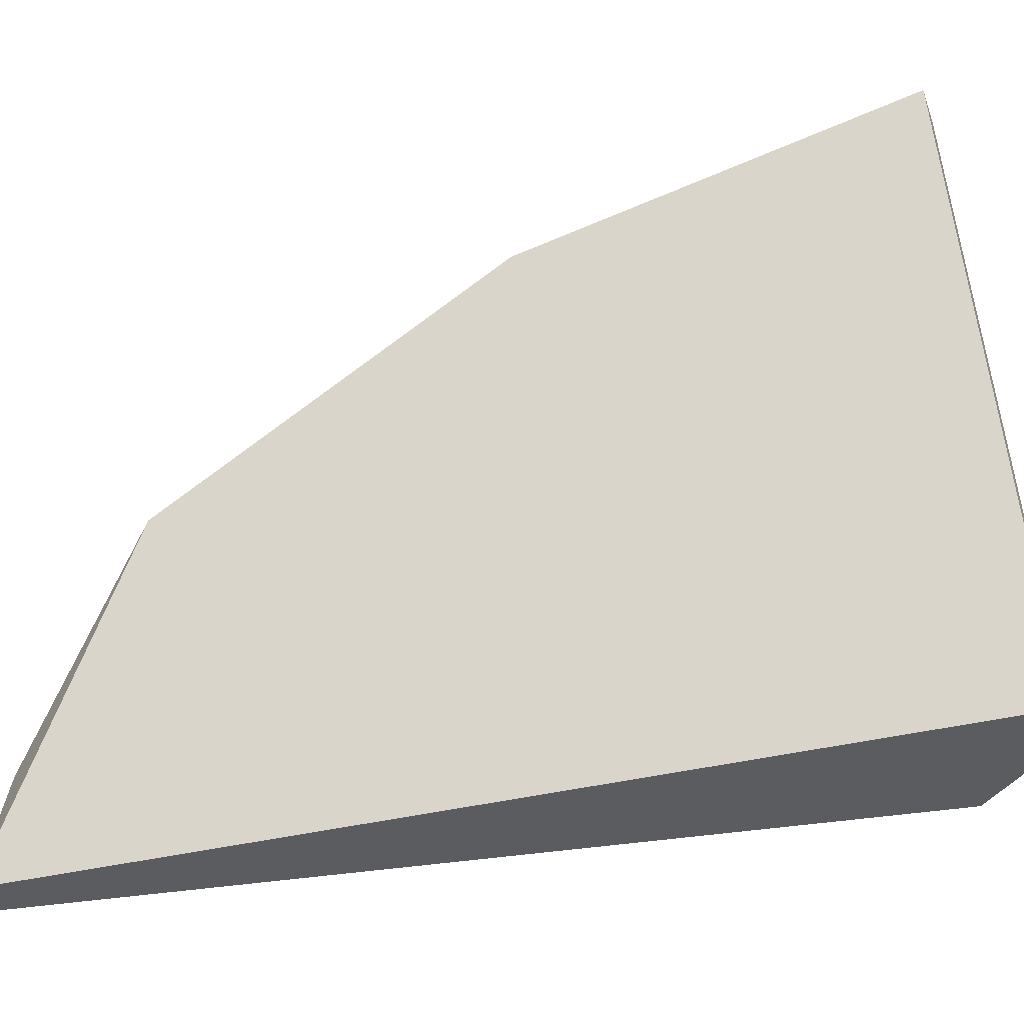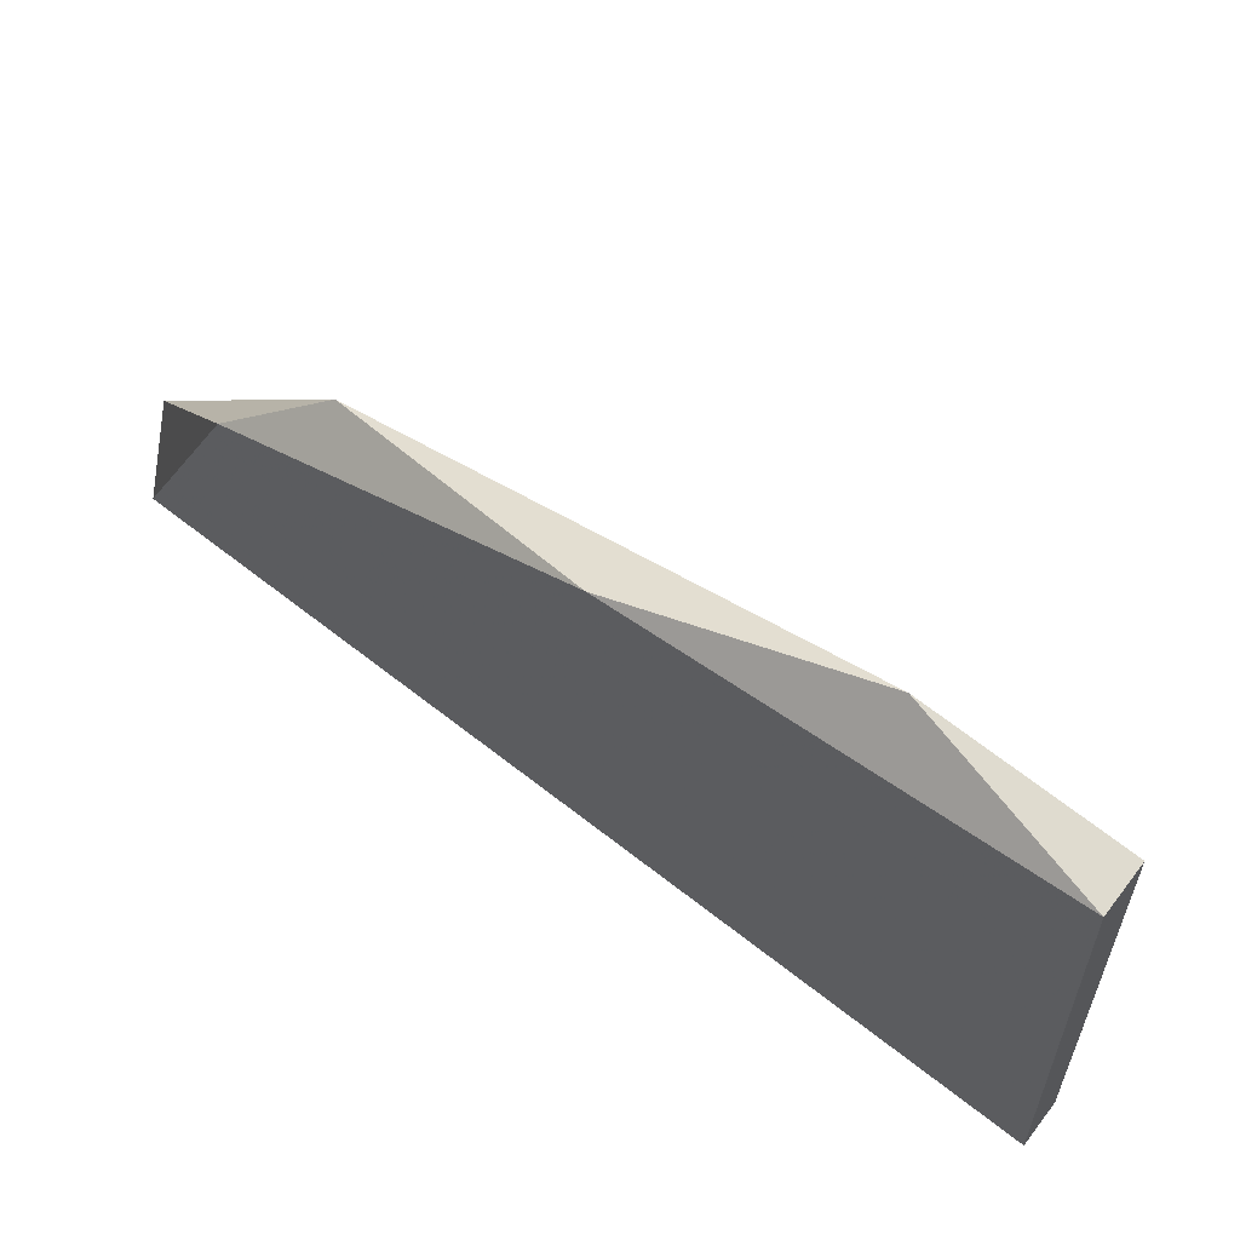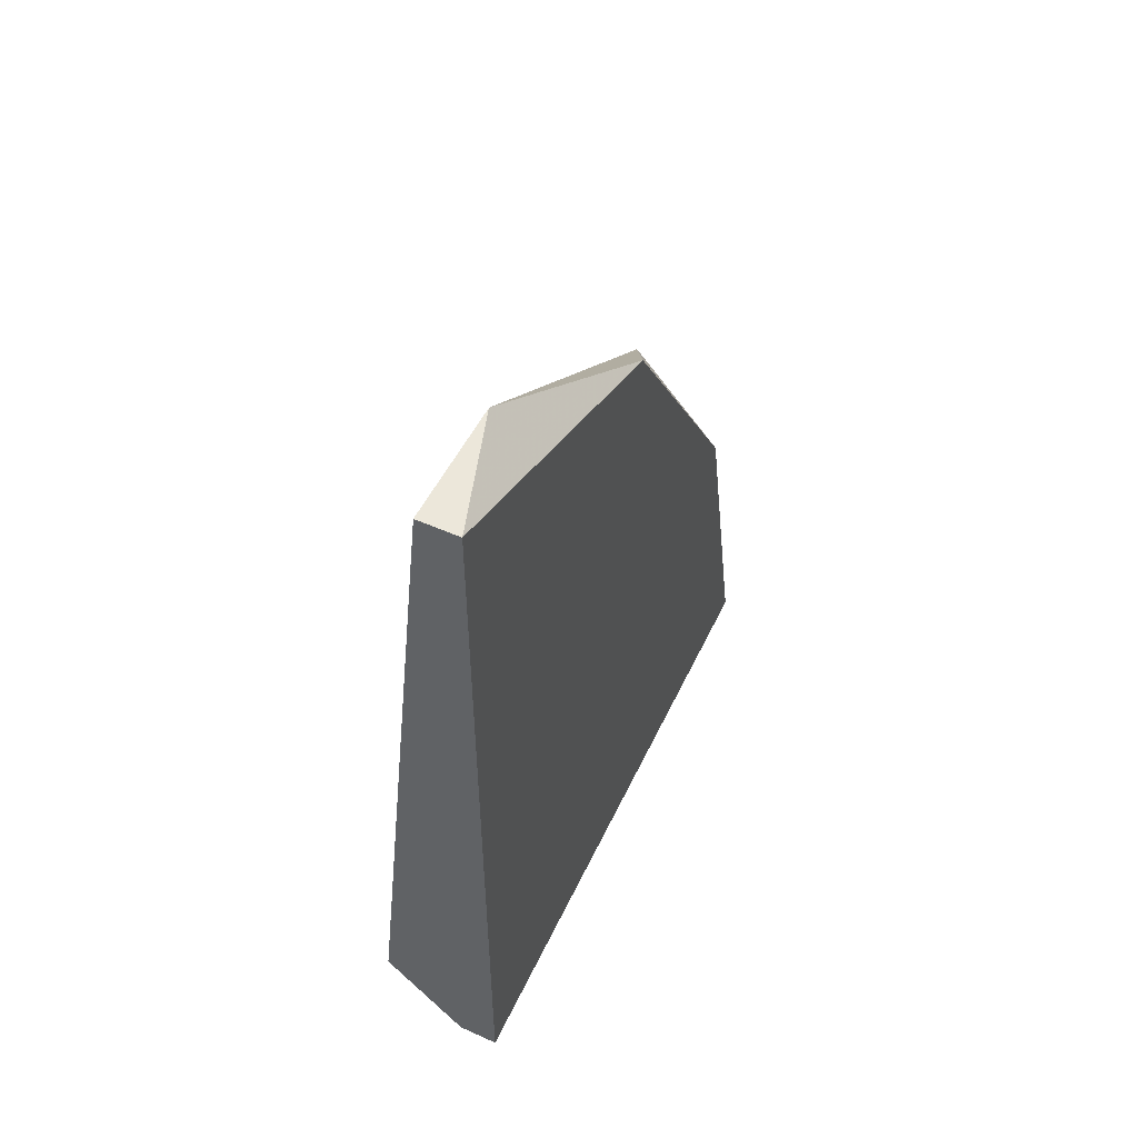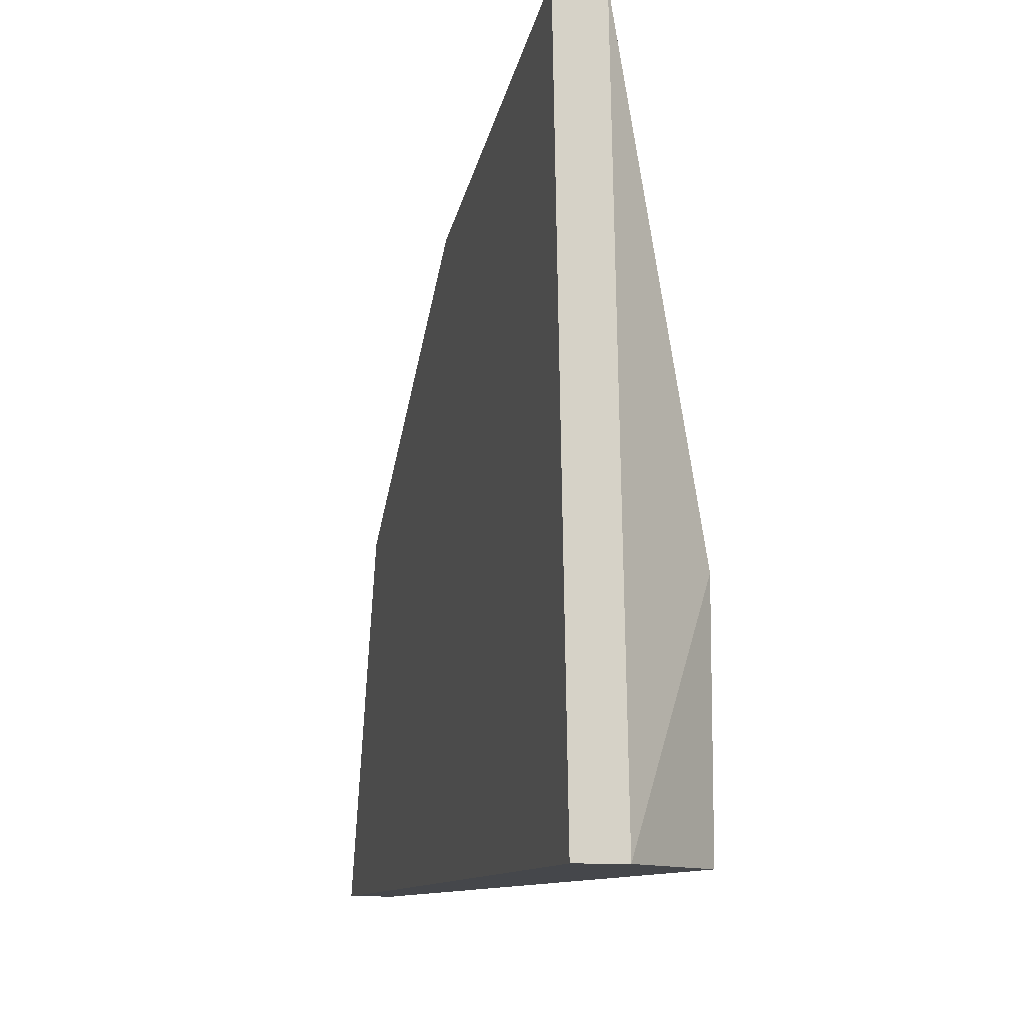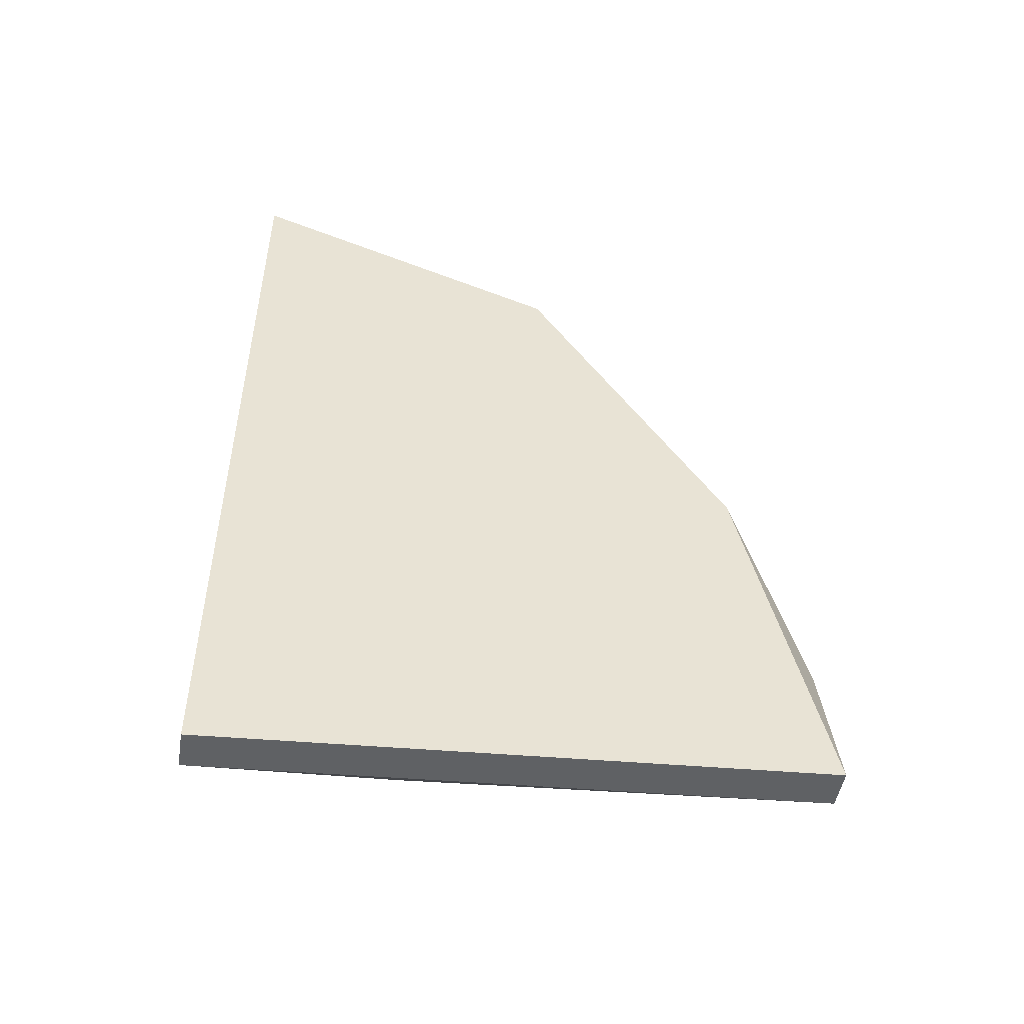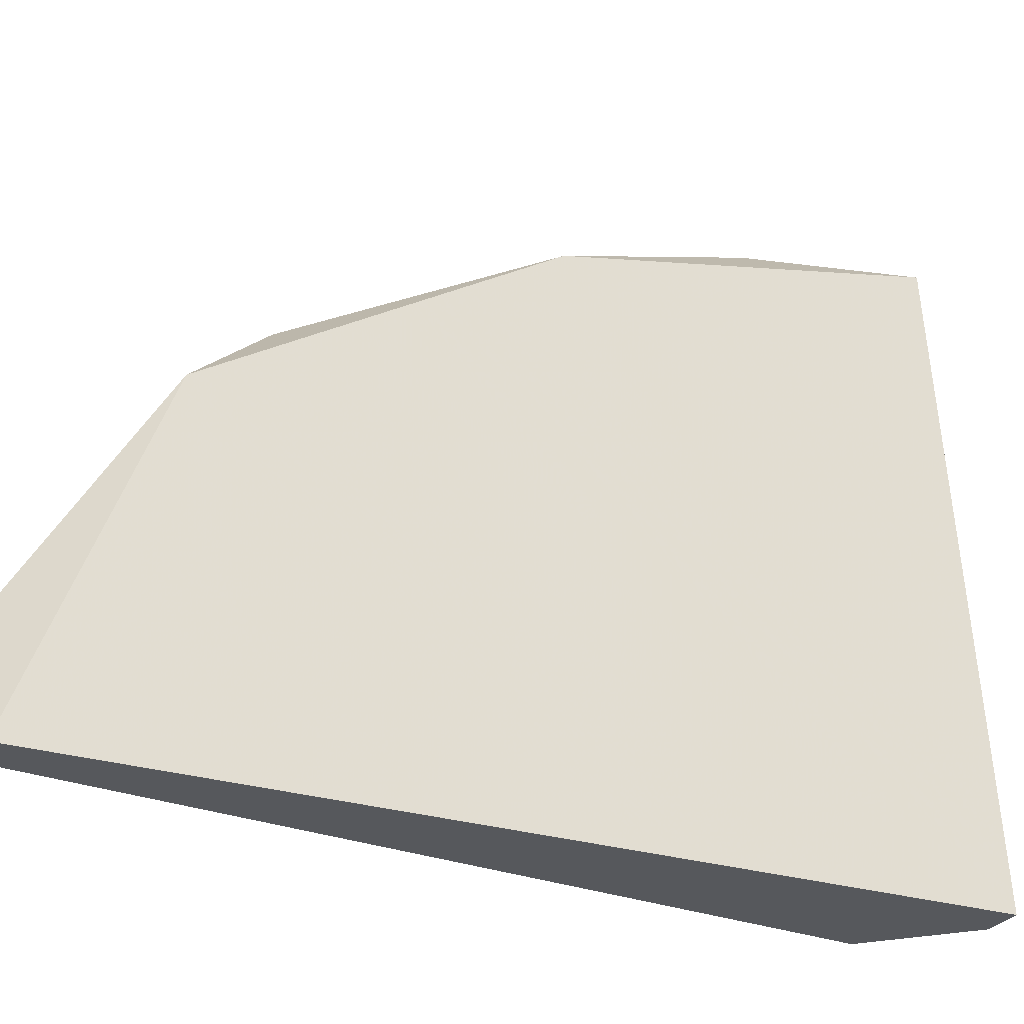
<metadata>
{"format":"obj","ext":"obj","renderer":"f3d","projection":"perspective","resolution":1024,"background":"white","views":[{"elev":-35.3,"azim":108.9,"up":"+Y"},{"elev":70.5,"azim":127.5,"up":"+Y"},{"elev":52.3,"azim":25.8,"up":"+Z"},{"elev":-10.3,"azim":167.0,"up":"+Y"},{"elev":-49.2,"azim":80.5,"up":"+Z"},{"elev":-28.1,"azim":64.7,"up":"+Y"}]}
</metadata>
<code>
v 0.2782 0.1787 -0.05011
v 0.2782 0.1631 -0.05011
v 0.2844 0.2099 -0.05322
v 0.2844 0.1724 0.009119
v 0.2782 0.1693 -0.02206
v 0.2844 0.1631 0.009119
v 0.2844 0.1943 -0.006472
v 0.2875 0.188 -0.000237
v 0.2844 0.2099 -0.04075
v 0.2782 0.1787 -0.04075
v 0.2875 0.2099 -0.05322
v 0.2875 0.2036 -0.02516
v 0.2844 0.1631 -0.05635
v 0.2875 0.1631 -0.05635
v 0.2875 0.1631 0.009119
f 3 1 10
f 2 1 13
f 13 1 3
f 7 4 8
f 8 4 15
f 6 4 5
f 15 4 6
f 5 4 7
f 7 8 12
f 12 8 15
f 10 9 3
f 7 9 10
f 3 9 11
f 11 9 12
f 12 9 7
f 5 10 2
f 7 10 5
f 2 6 5
f 15 6 2
f 3 11 14
f 14 11 12
f 15 2 13
f 13 3 14
f 12 15 14
f 14 15 13
f 10 1 2

</code>
